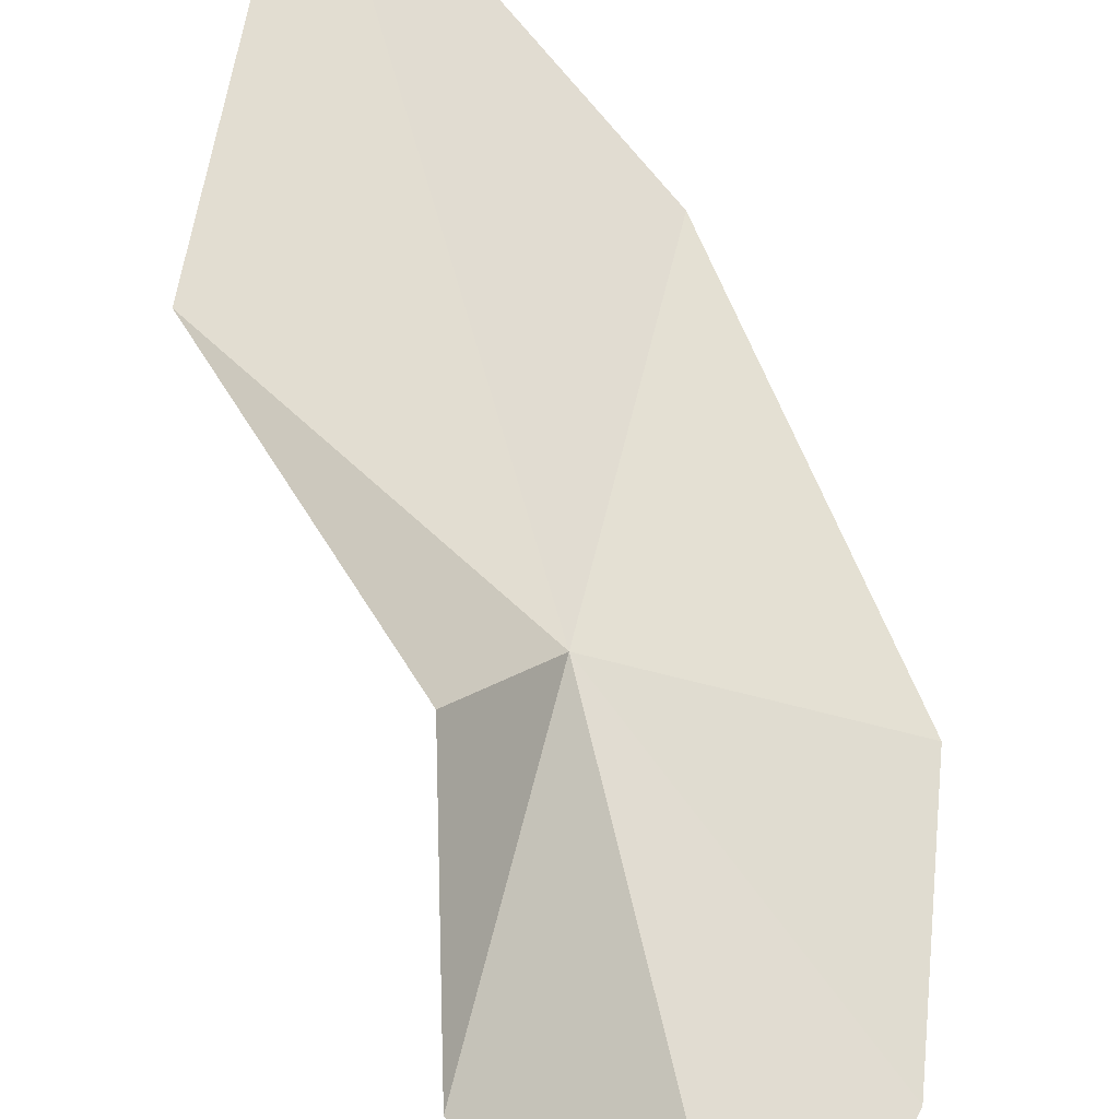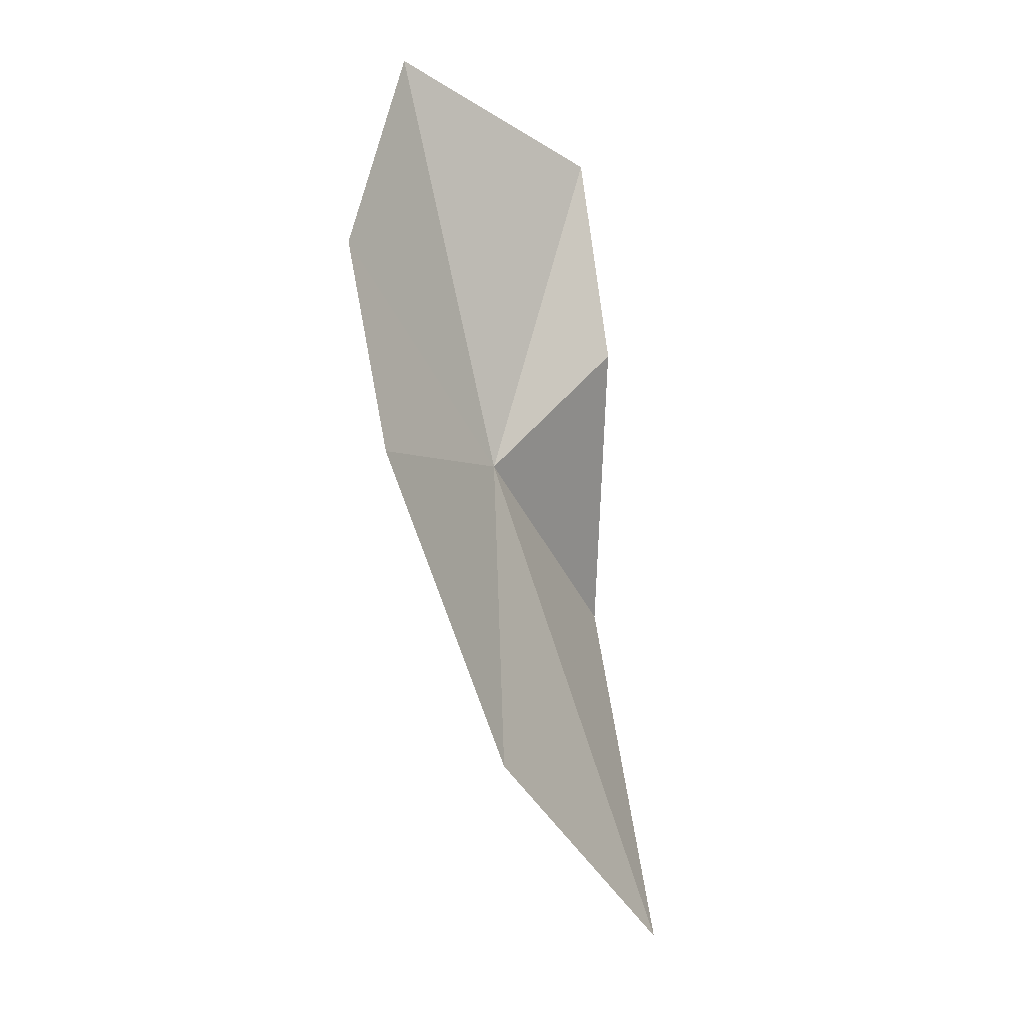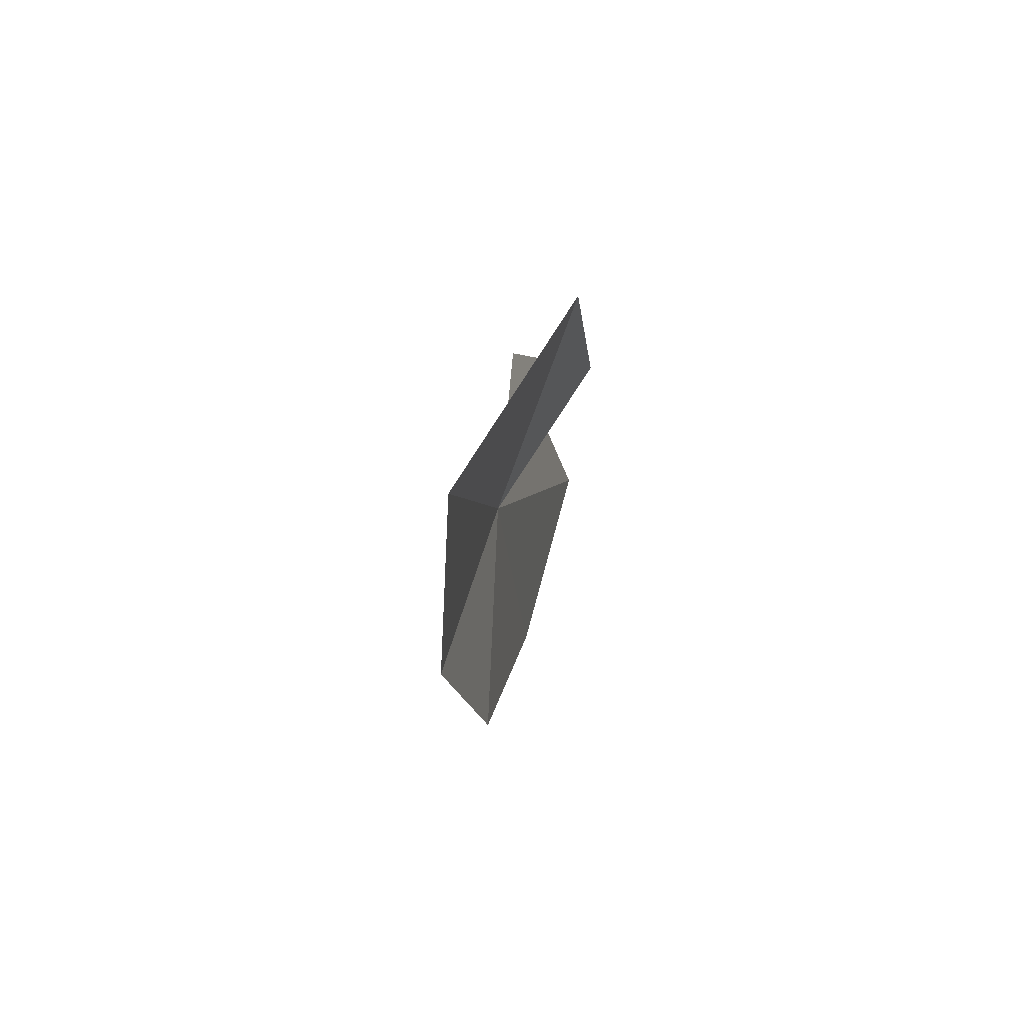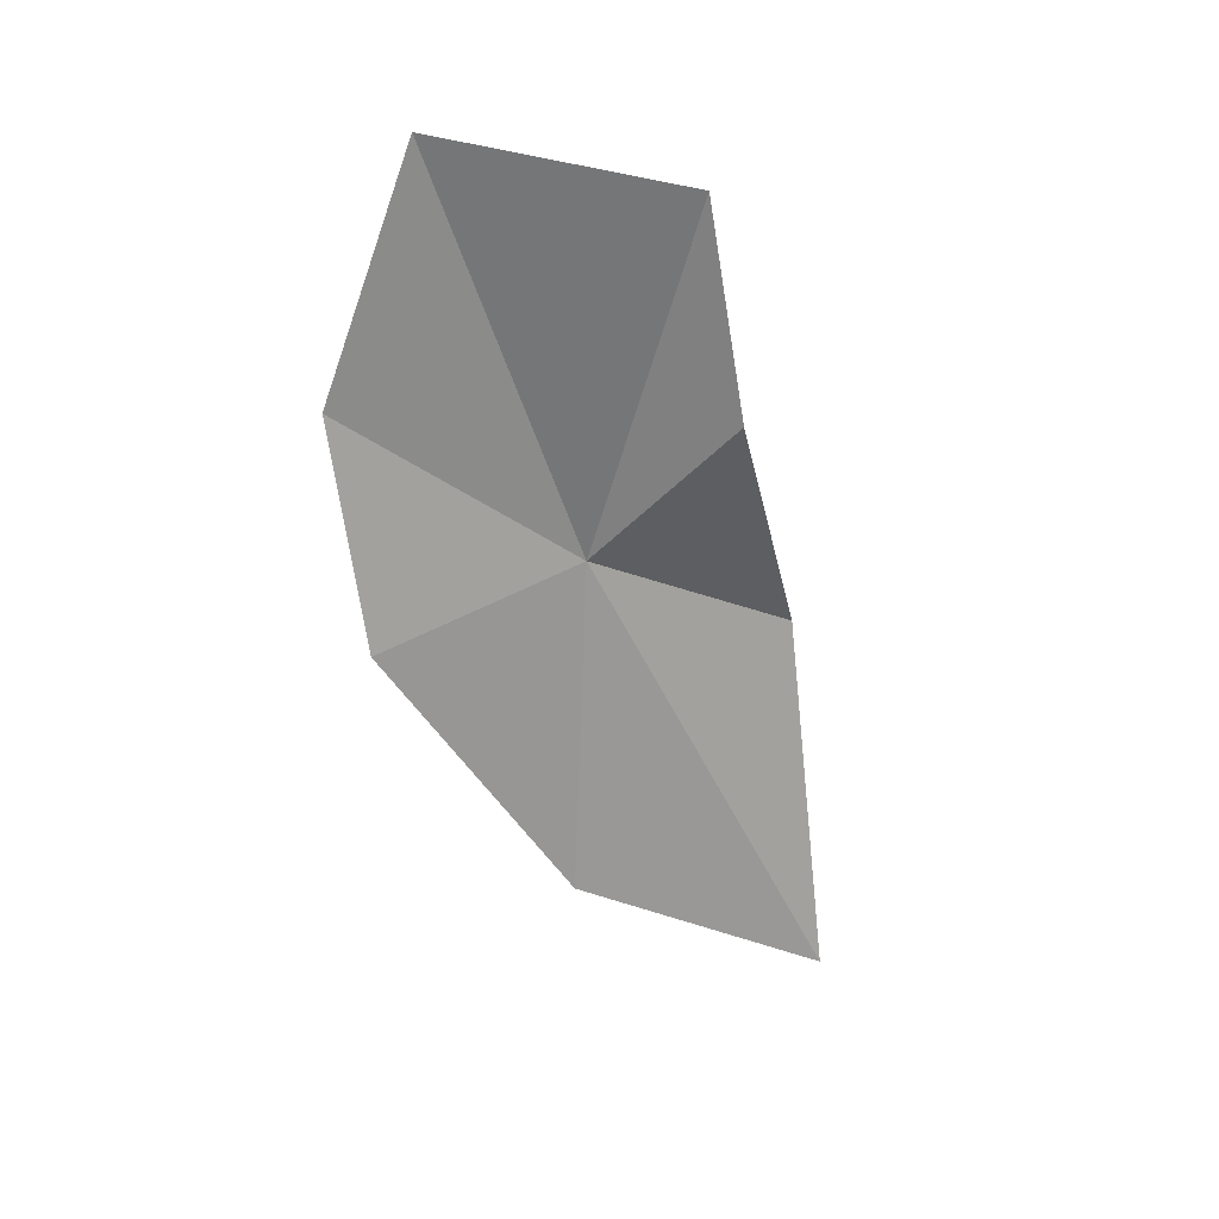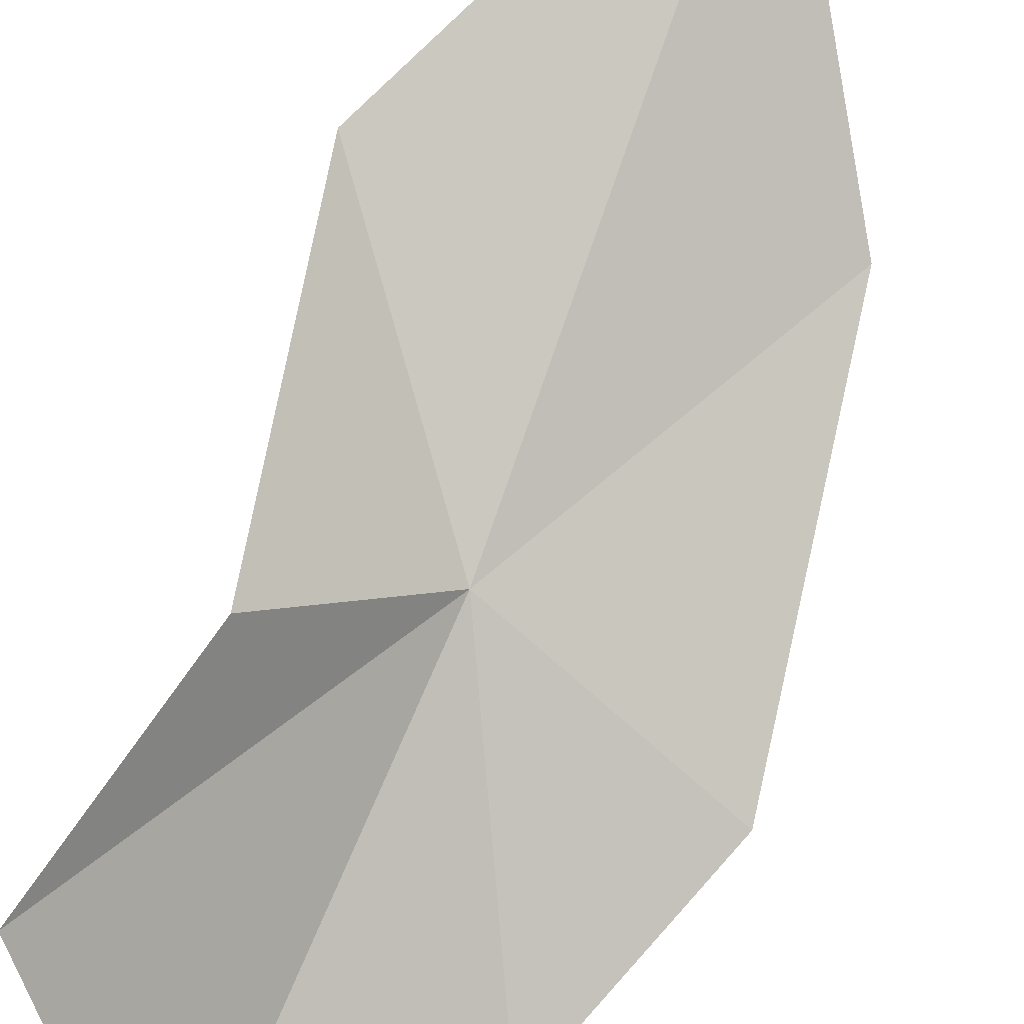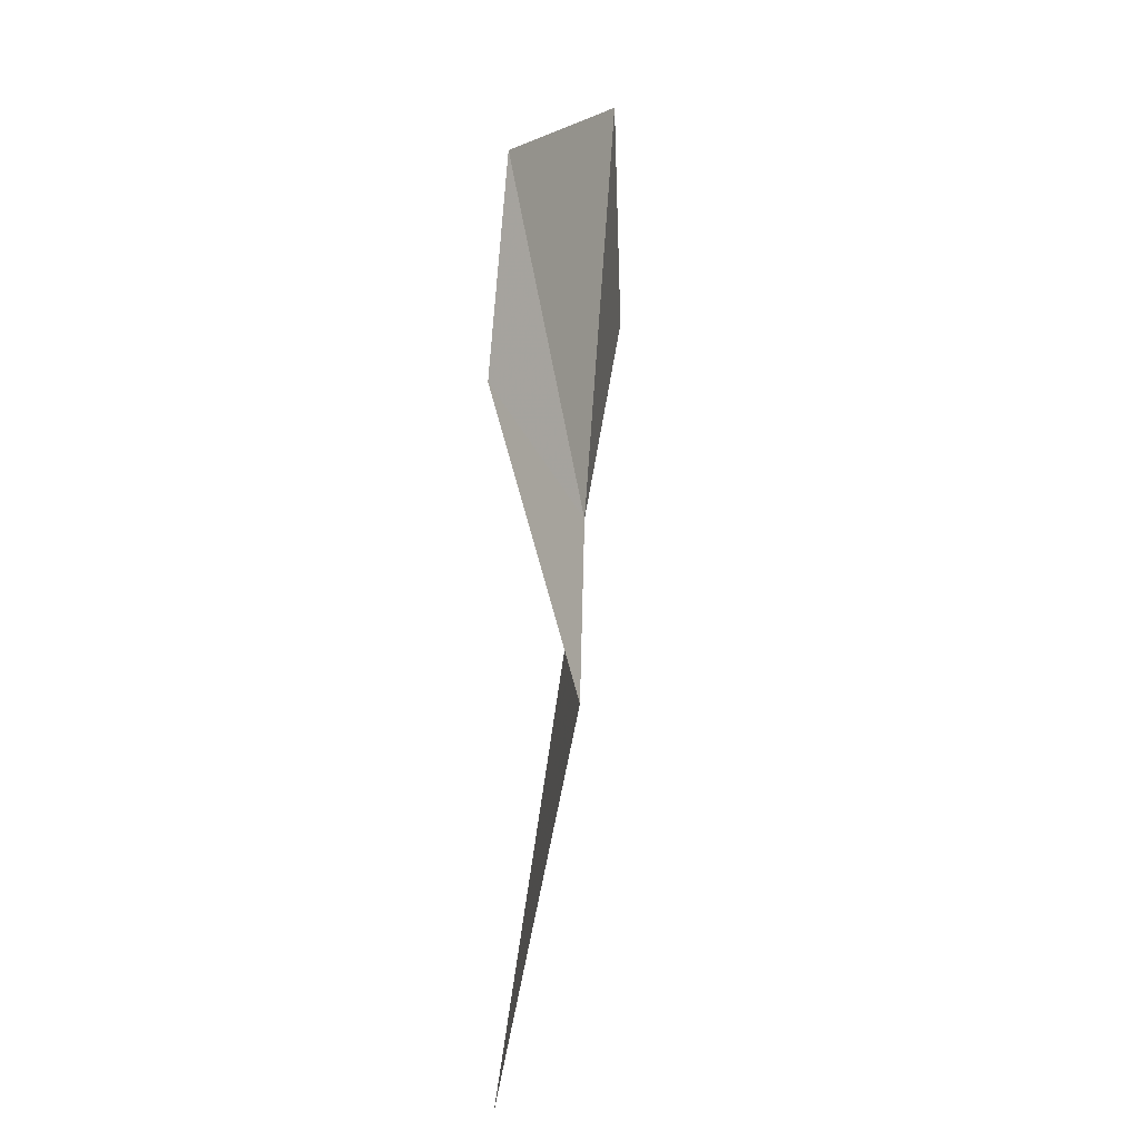
<metadata>
{"format":"obj","ext":"obj","renderer":"f3d","projection":"perspective","resolution":1024,"background":"white","views":[{"elev":51.4,"azim":3.3,"up":"+Y"},{"elev":-8.2,"azim":92.8,"up":"+Z"},{"elev":69.2,"azim":68.5,"up":"+Z"},{"elev":28.5,"azim":118.3,"up":"+Z"},{"elev":67.2,"azim":40.5,"up":"+Y"},{"elev":5.4,"azim":-113.9,"up":"+Z"}]}
</metadata>
<code>
v 6.824 19.13 3.274
v 5.571 19.72 2.482
v 5.796 20.09 0.4468
v 6.498 19.82 4.018
v 7.11 19.21 1.49
v 6.606 19.66 5.2
v 7.494 18.65 5.563
v 7.942 18.39 4.349
v 7.988 18.62 3.167
f 1 2 3
f 1 4 2
f 1 3 5
f 1 6 4
f 1 7 6
f 1 8 7
f 1 9 8
f 1 5 9

</code>
